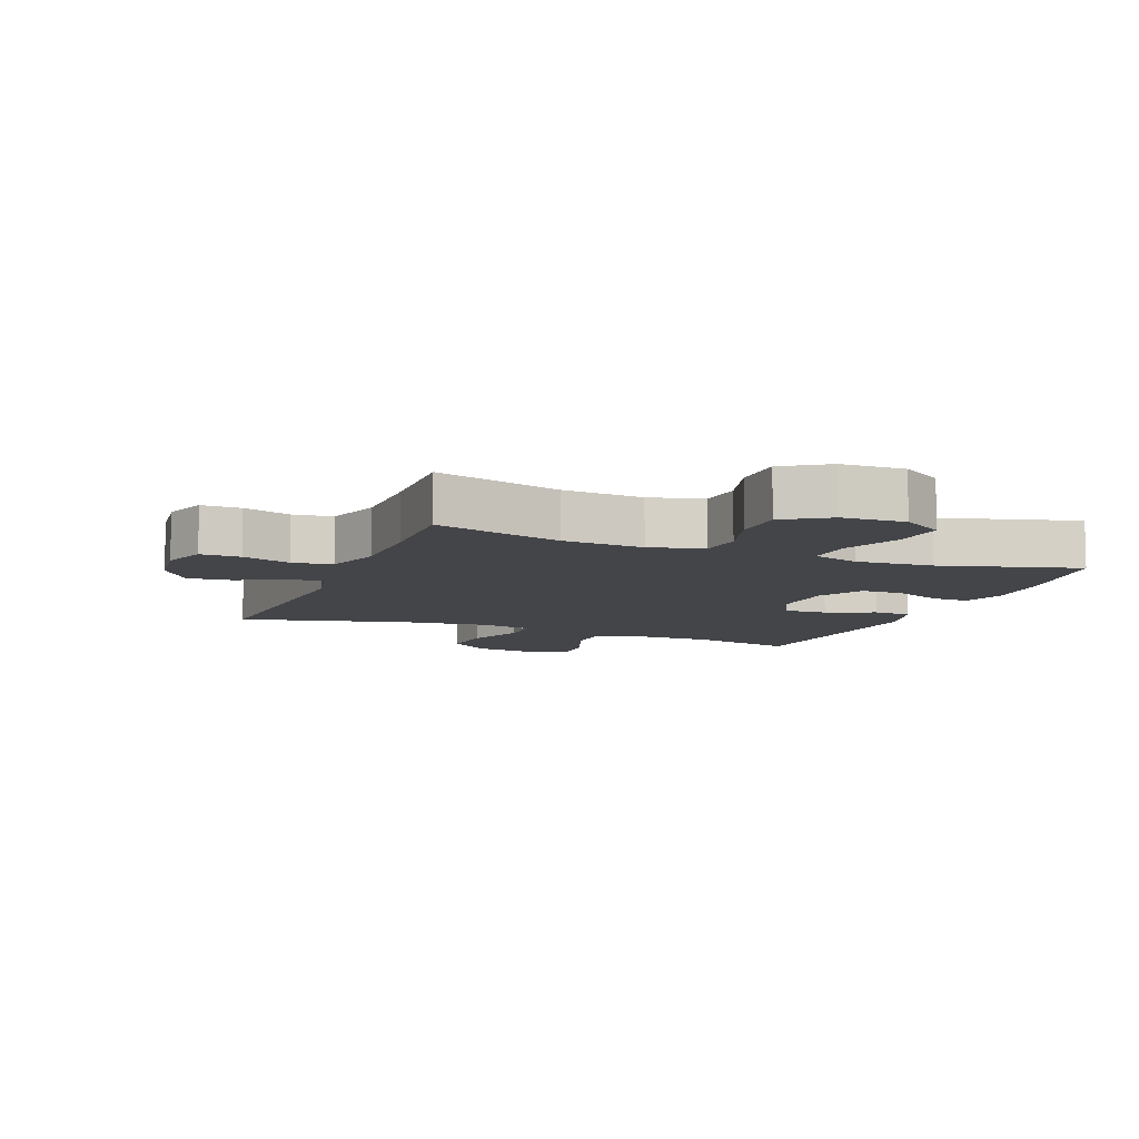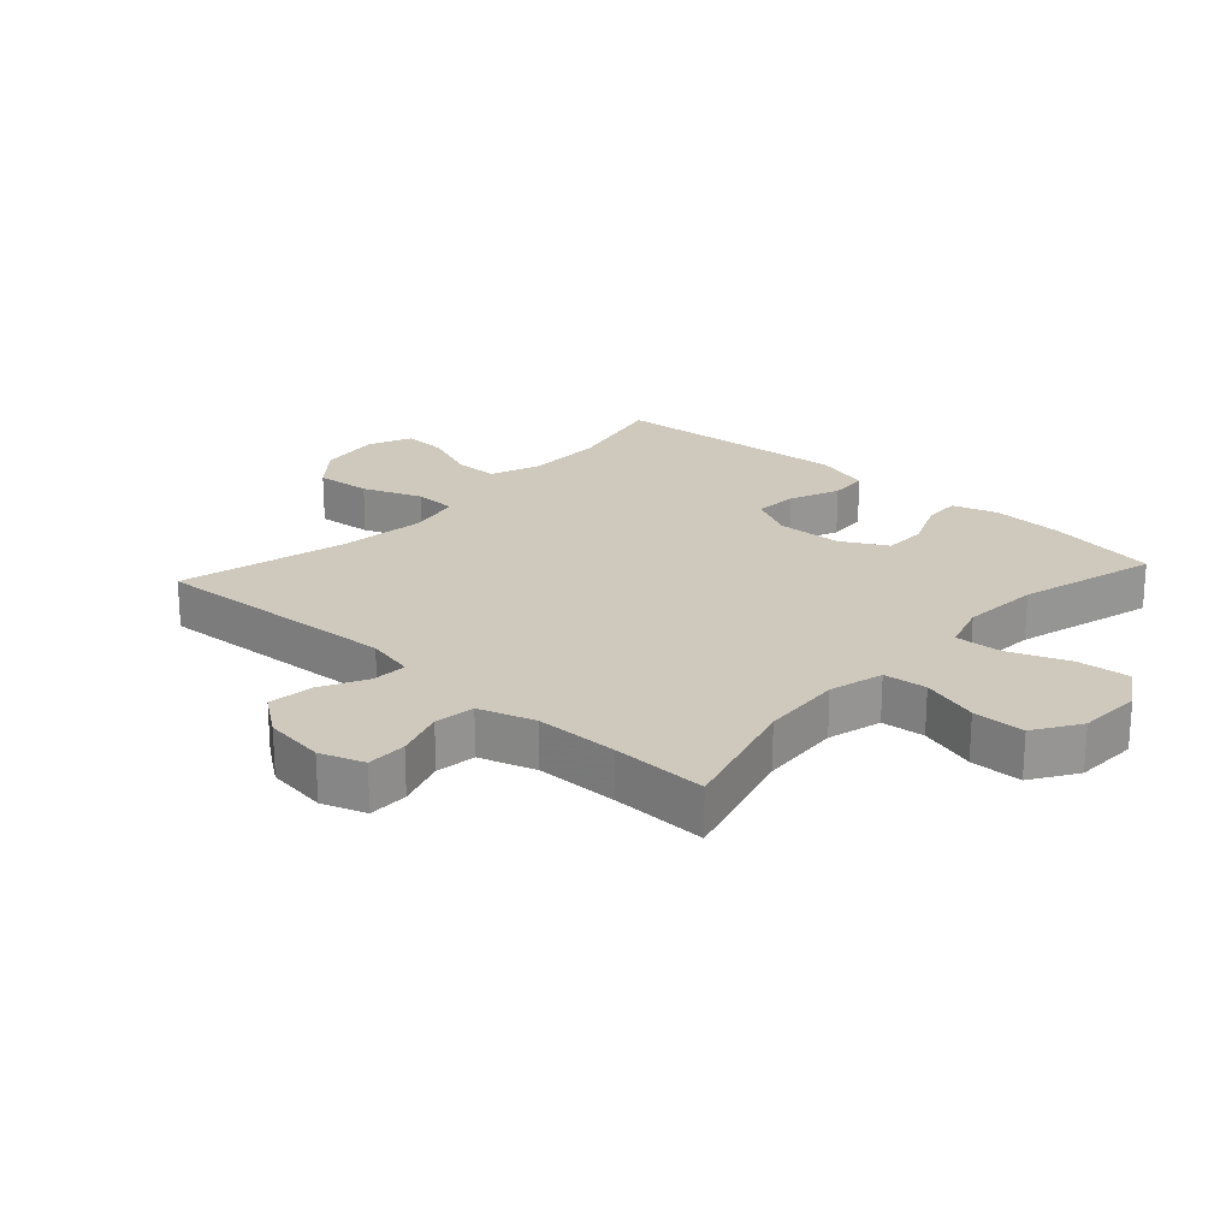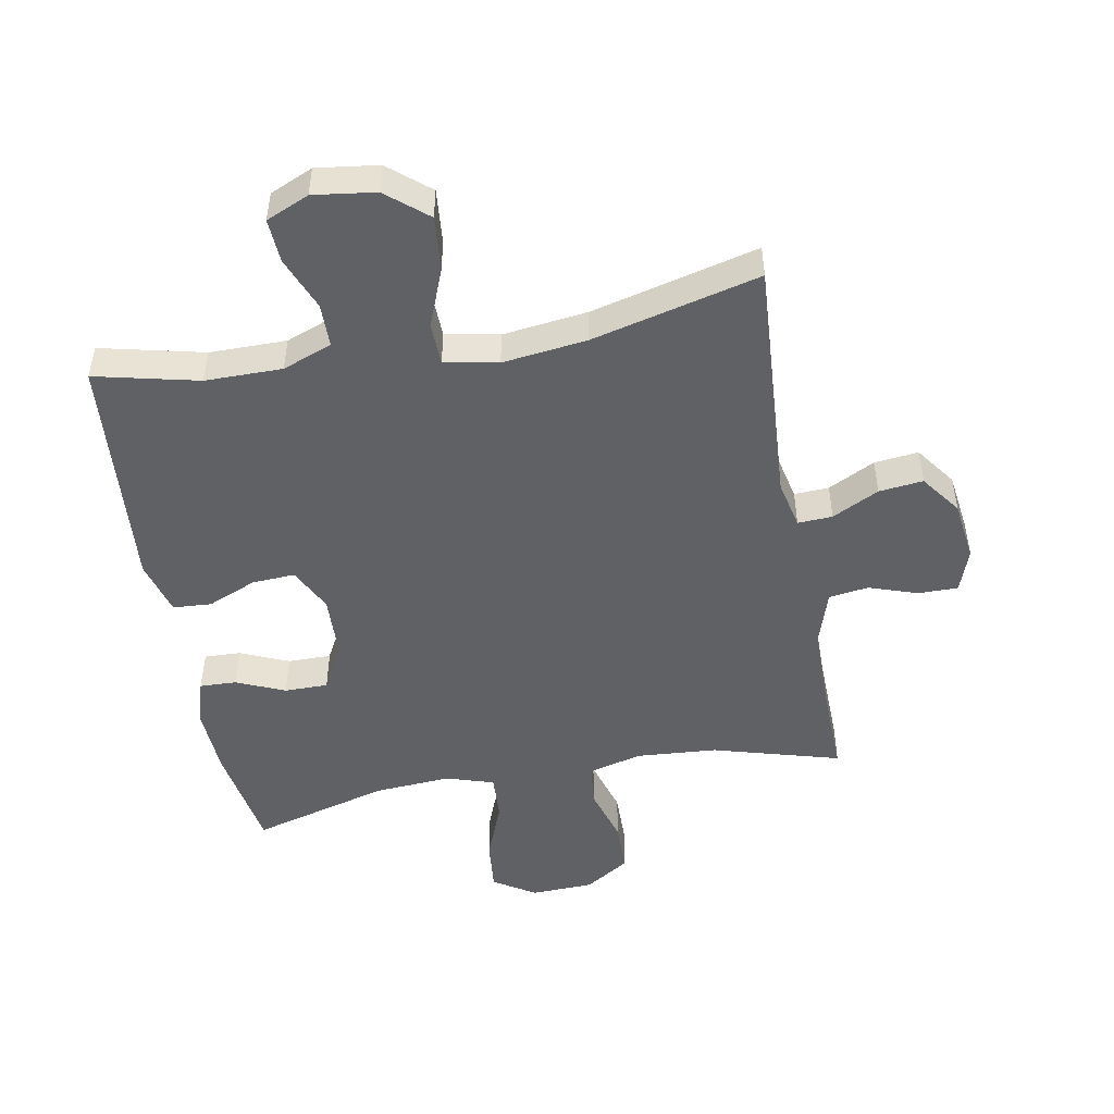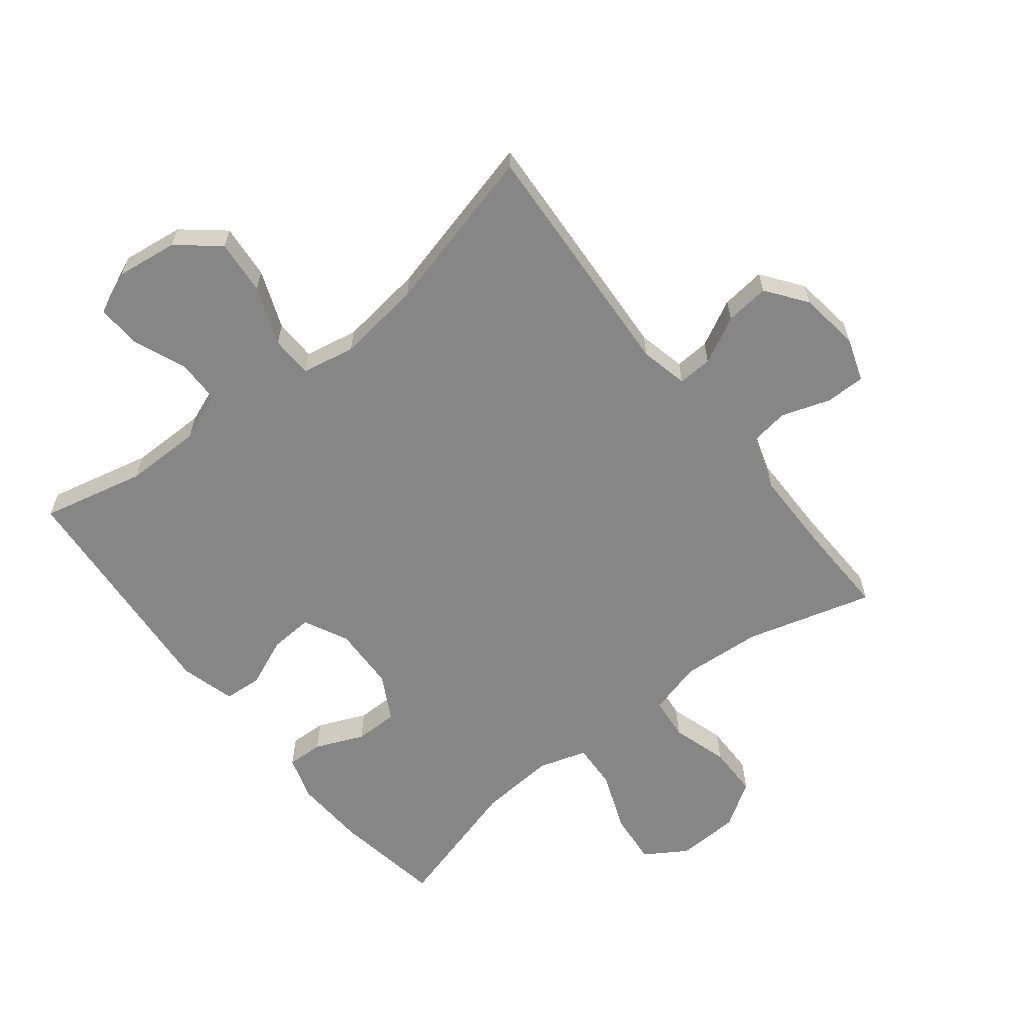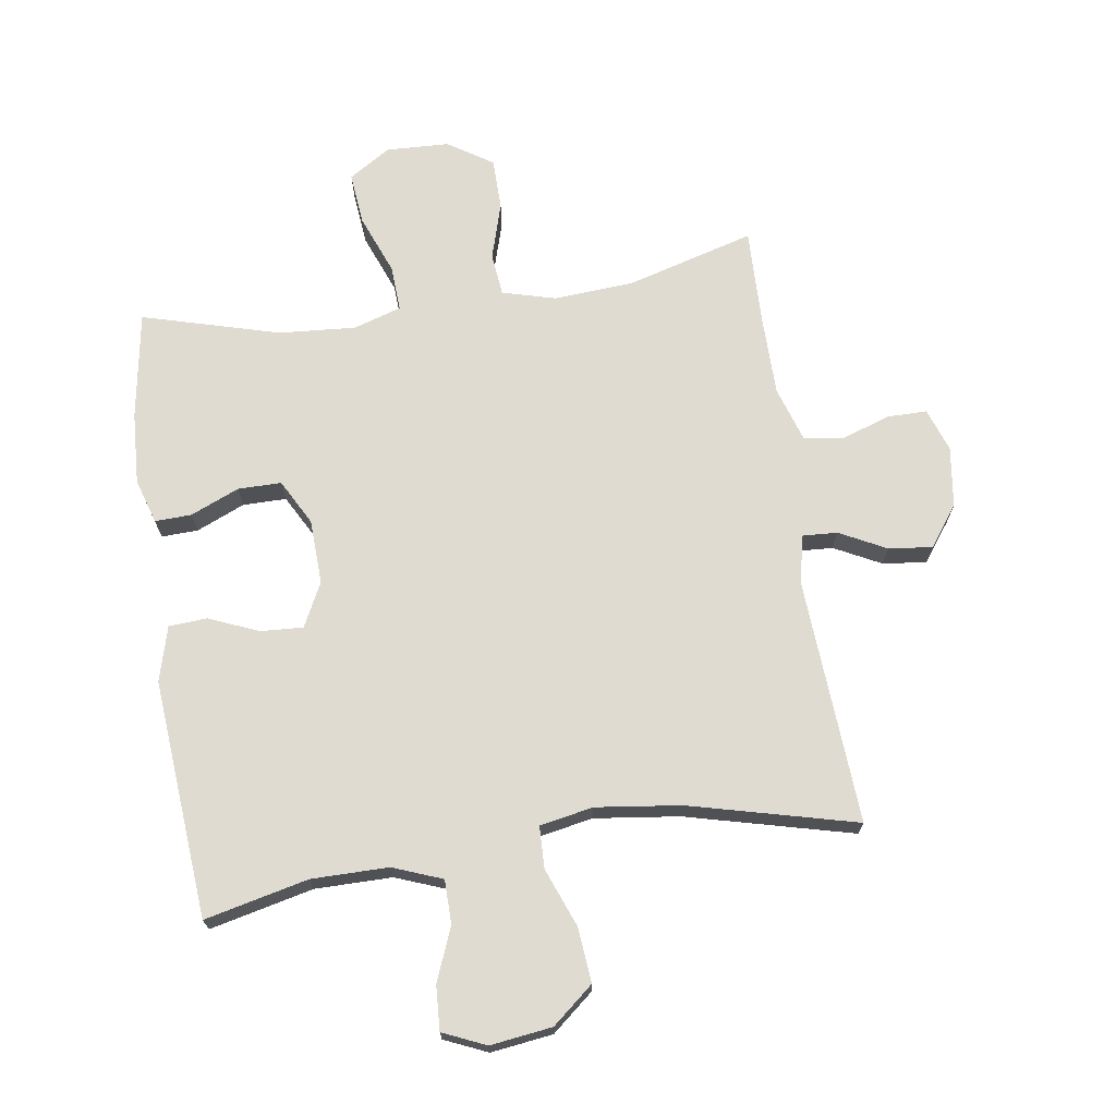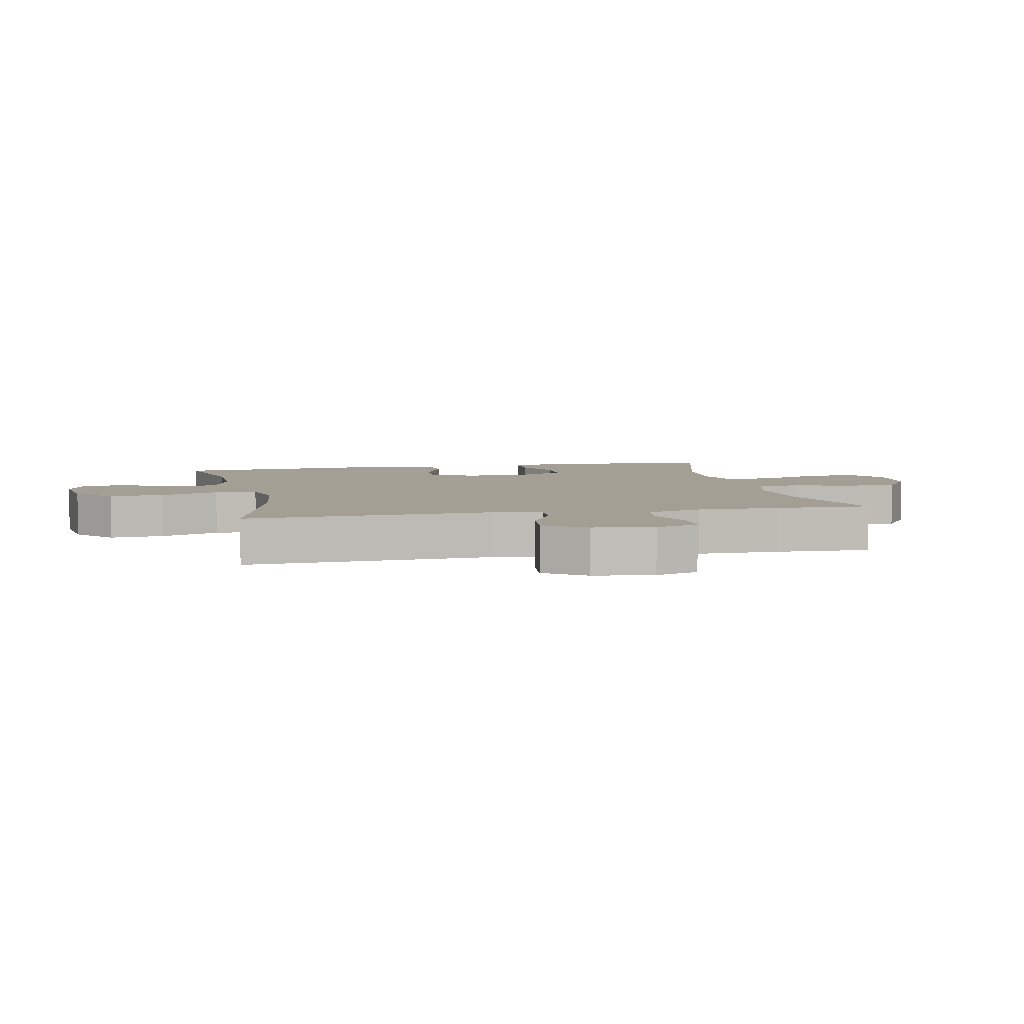
<metadata>
{"format":"obj","ext":"obj","renderer":"f3d","projection":"perspective","resolution":1024,"background":"white","views":[{"elev":-8.8,"azim":158.3,"up":"+Y"},{"elev":22.5,"azim":132.2,"up":"+Y"},{"elev":-48.8,"azim":10.3,"up":"+Y"},{"elev":-62.0,"azim":38.3,"up":"+Y"},{"elev":70.1,"azim":-8.5,"up":"+Y"},{"elev":5.3,"azim":78.1,"up":"+Y"}]}
</metadata>
<code>
v 0.5 0.07 -0.5
v 0.298 0.07 -0.443
v 0.17 0.07 -0.434
v 0.085 0.07 -0.457
v 0.078 0.07 -0.525
v 0.105 0.07 -0.615
v 0.104 0.07 -0.697
v 0.033 0.07 -0.743
v -0.067 0.07 -0.747
v -0.133 0.07 -0.705
v -0.125 0.07 -0.622
v -0.088 0.07 -0.527
v -0.084 0.07 -0.454
v -0.16 0.07 -0.43
v -0.282 0.07 -0.439
v -0.5 0.07 -0.5
v -0.528 0.07 -0.328
v -0.534 0.07 -0.214
v -0.512 0.07 -0.143
v -0.454 0.07 -0.145
v -0.377 0.07 -0.178
v -0.308 0.07 -0.178
v -0.269 0.07 -0.106
v -0.265 0.07 -0.003
v -0.3 0.07 0.067
v -0.368 0.07 0.063
v -0.446 0.07 0.03
v -0.507 0.07 0.034
v -0.531 0.07 0.121
v -0.5 0.07 0.5
v -0.336 0.07 0.462
v -0.214 0.07 0.462
v -0.136 0.07 0.492
v -0.135 0.07 0.561
v -0.169 0.07 0.646
v -0.173 0.07 0.716
v -0.105 0.07 0.746
v -0.007 0.07 0.733
v 0.058 0.07 0.679
v 0.05 0.07 0.592
v 0.014 0.07 0.499
v 0.016 0.07 0.432
v 0.101 0.07 0.416
v 0.235 0.07 0.433
v 0.5 0.07 0.5
v 0.476 0.07 0.108
v 0.493 0.07 0.032
v 0.548 0.07 0.035
v 0.622 0.07 0.073
v 0.692 0.07 0.081
v 0.739 0.07 0.017
v 0.752 0.07 -0.079
v 0.728 0.07 -0.148
v 0.665 0.07 -0.148
v 0.588 0.07 -0.122
v 0.525 0.07 -0.131
v 0.497 0.07 -0.219
v 0.496 0.07 -0.35
v 0.5 0 -0.5
v 0.298 0 -0.443
v 0.17 0 -0.434
v 0.085 0 -0.457
v 0.078 0 -0.525
v 0.105 0 -0.615
v 0.104 0 -0.697
v 0.033 0 -0.743
v -0.067 0 -0.747
v -0.133 0 -0.705
v -0.125 0 -0.622
v -0.088 0 -0.527
v -0.084 0 -0.454
v -0.16 0 -0.43
v -0.282 0 -0.439
v -0.5 0 -0.5
v -0.528 0 -0.328
v -0.534 0 -0.214
v -0.512 0 -0.143
v -0.454 0 -0.145
v -0.377 0 -0.178
v -0.308 0 -0.178
v -0.269 0 -0.106
v -0.265 0 -0.003
v -0.3 0 0.067
v -0.368 0 0.063
v -0.446 0 0.03
v -0.507 0 0.034
v -0.531 0 0.121
v -0.5 0 0.5
v -0.336 0 0.462
v -0.214 0 0.462
v -0.136 0 0.492
v -0.135 0 0.561
v -0.169 0 0.646
v -0.173 0 0.716
v -0.105 0 0.746
v -0.007 0 0.733
v 0.058 0 0.679
v 0.05 0 0.592
v 0.014 0 0.499
v 0.016 0 0.432
v 0.101 0 0.416
v 0.235 0 0.433
v 0.5 0 0.5
v 0.476 0 0.108
v 0.493 0 0.032
v 0.548 0 0.035
v 0.622 0 0.073
v 0.692 0 0.081
v 0.739 0 0.017
v 0.752 0 -0.079
v 0.728 0 -0.148
v 0.665 0 -0.148
v 0.588 0 -0.122
v 0.525 0 -0.131
v 0.497 0 -0.219
v 0.496 0 -0.35
f 52 53 54 55
f 52 55 56
f 51 52 56
f 48 49 50 51
f 47 48 51 56
f 46 47 56 57
f 44 45 46
f 43 44 46 57
f 38 39 40 41
f 38 41 42
f 37 38 42
f 34 35 36 37
f 33 34 37 42
f 32 33 42
f 31 32 42 43
f 29 30 31
f 26 27 28 29
f 25 26 29 31
f 24 25 31 43
f 18 19 20 21
f 18 21 22
f 15 16 17 18
f 14 15 18 22
f 13 14 22 23
f 9 10 11 12
f 9 12 13
f 8 9 13
f 5 6 7 8
f 4 5 8 13
f 3 4 13 23
f 58 1 2
f 24 43 57 58
f 23 24 58
f 2 3 23 58
f 113 112 111 110
f 114 113 110
f 114 110 109
f 109 108 107 106
f 114 109 106 105
f 115 114 105 104
f 104 103 102
f 115 104 102 101
f 99 98 97 96
f 100 99 96
f 100 96 95
f 95 94 93 92
f 100 95 92 91
f 100 91 90
f 101 100 90 89
f 89 88 87
f 87 86 85 84
f 89 87 84 83
f 101 89 83 82
f 79 78 77 76
f 80 79 76
f 76 75 74 73
f 80 76 73 72
f 81 80 72 71
f 70 69 68 67
f 71 70 67
f 71 67 66
f 66 65 64 63
f 71 66 63 62
f 81 71 62 61
f 60 59 116
f 116 115 101 82
f 116 82 81
f 116 81 61 60
f 1 59 60 2
f 2 60 61 3
f 3 61 62 4
f 4 62 63 5
f 5 63 64 6
f 6 64 65 7
f 7 65 66 8
f 8 66 67 9
f 9 67 68 10
f 10 68 69 11
f 11 69 70 12
f 12 70 71 13
f 13 71 72 14
f 14 72 73 15
f 15 73 74 16
f 16 74 75 17
f 17 75 76 18
f 18 76 77 19
f 19 77 78 20
f 20 78 79 21
f 21 79 80 22
f 22 80 81 23
f 23 81 82 24
f 24 82 83 25
f 25 83 84 26
f 26 84 85 27
f 27 85 86 28
f 28 86 87 29
f 29 87 88 30
f 30 88 89 31
f 31 89 90 32
f 32 90 91 33
f 33 91 92 34
f 34 92 93 35
f 35 93 94 36
f 36 94 95 37
f 37 95 96 38
f 38 96 97 39
f 39 97 98 40
f 40 98 99 41
f 41 99 100 42
f 42 100 101 43
f 43 101 102 44
f 44 102 103 45
f 45 103 104 46
f 46 104 105 47
f 47 105 106 48
f 48 106 107 49
f 49 107 108 50
f 50 108 109 51
f 51 109 110 52
f 52 110 111 53
f 53 111 112 54
f 54 112 113 55
f 55 113 114 56
f 56 114 115 57
f 57 115 116 58
f 58 116 59 1

</code>
